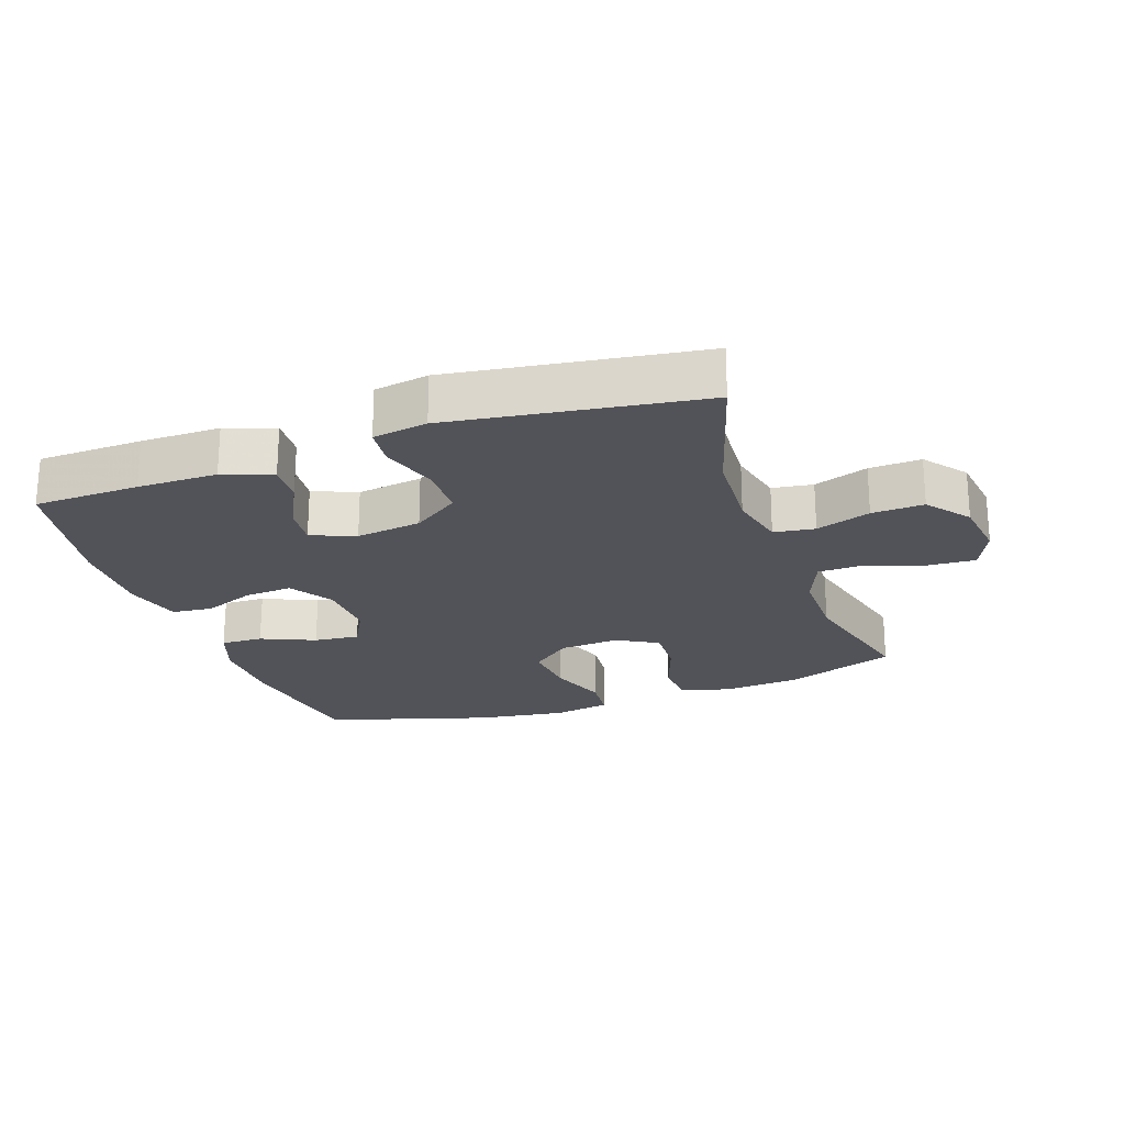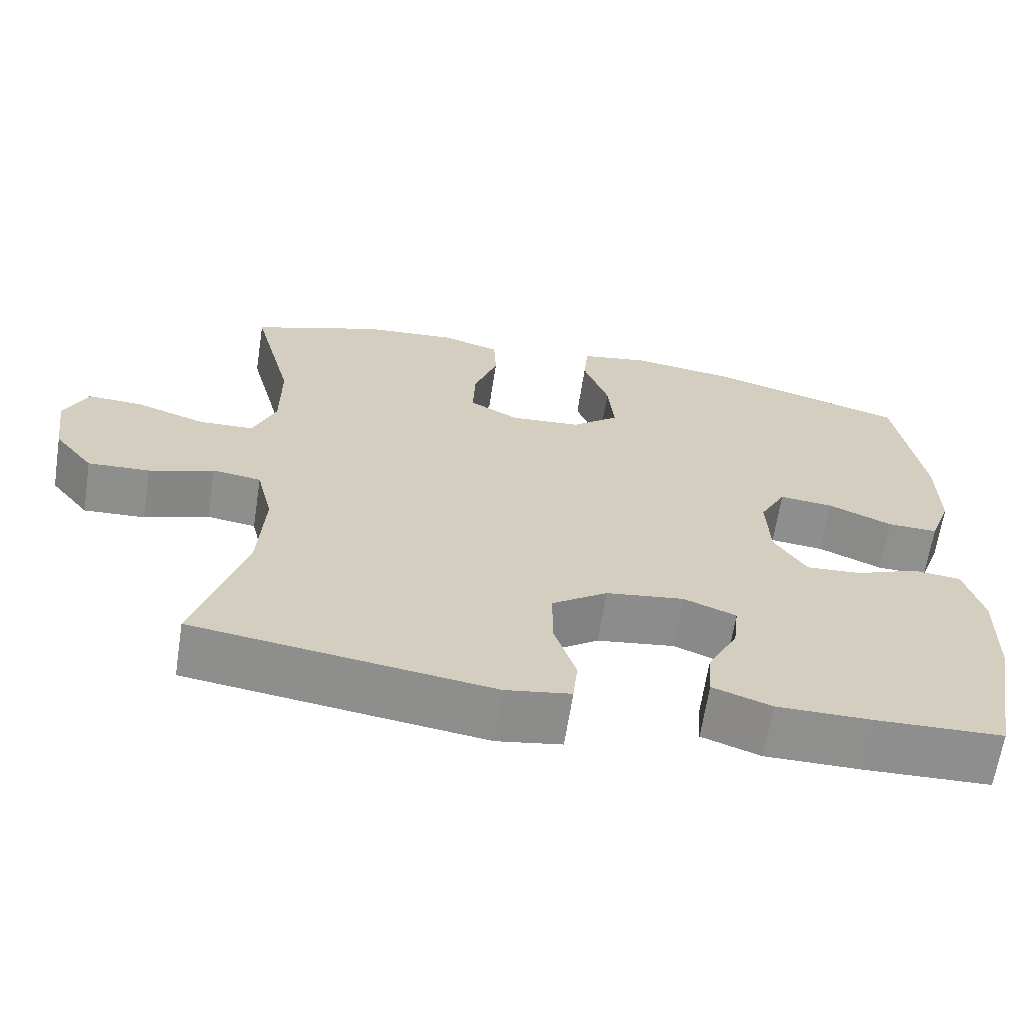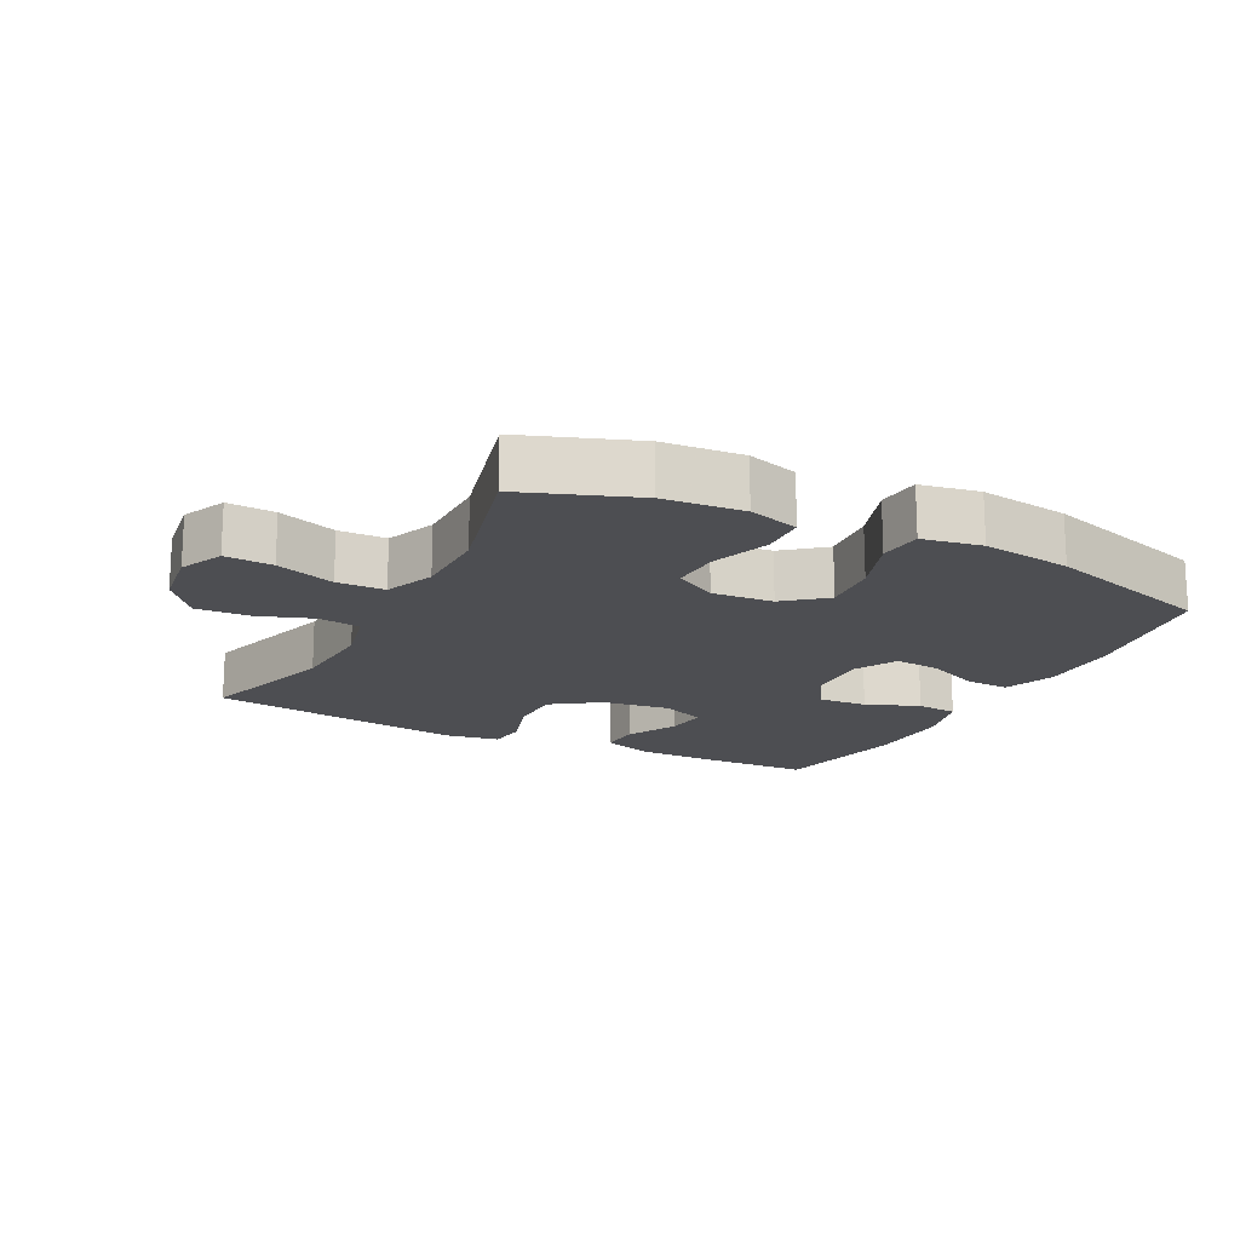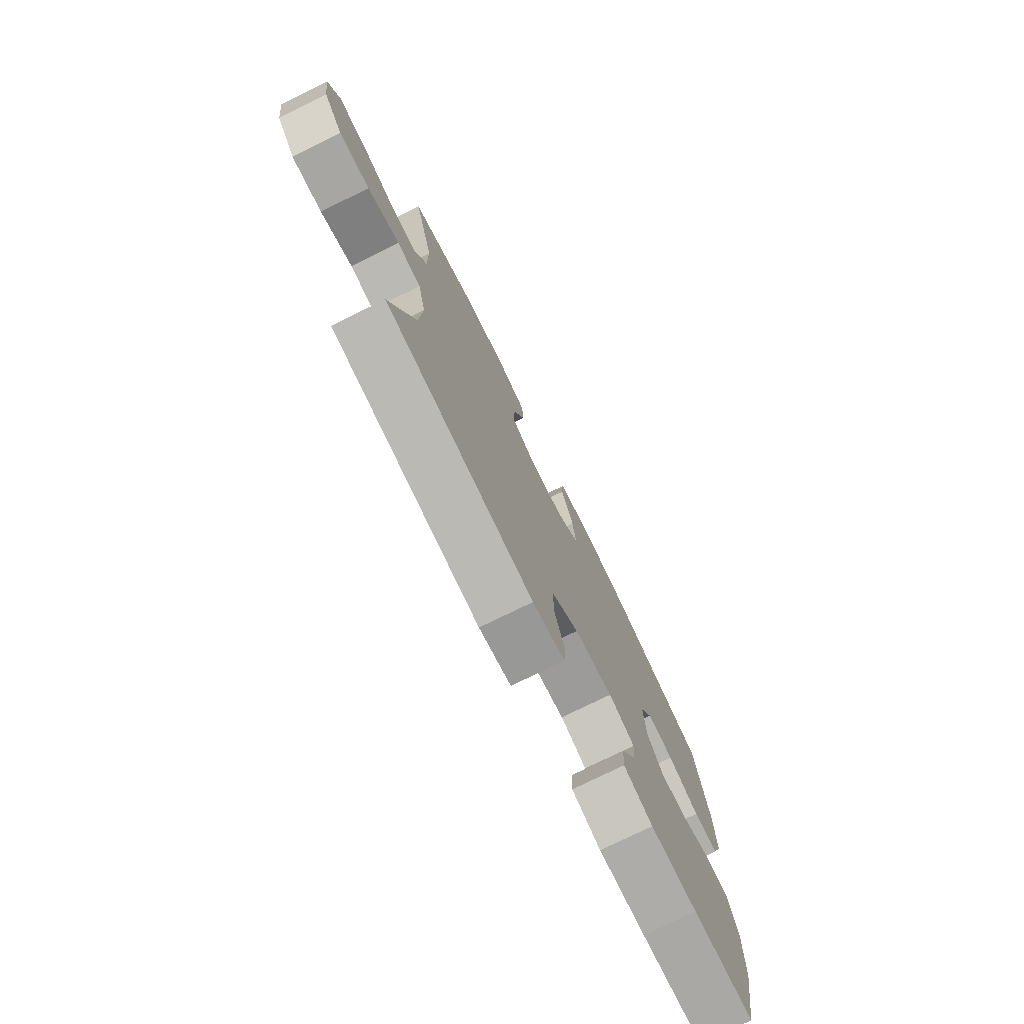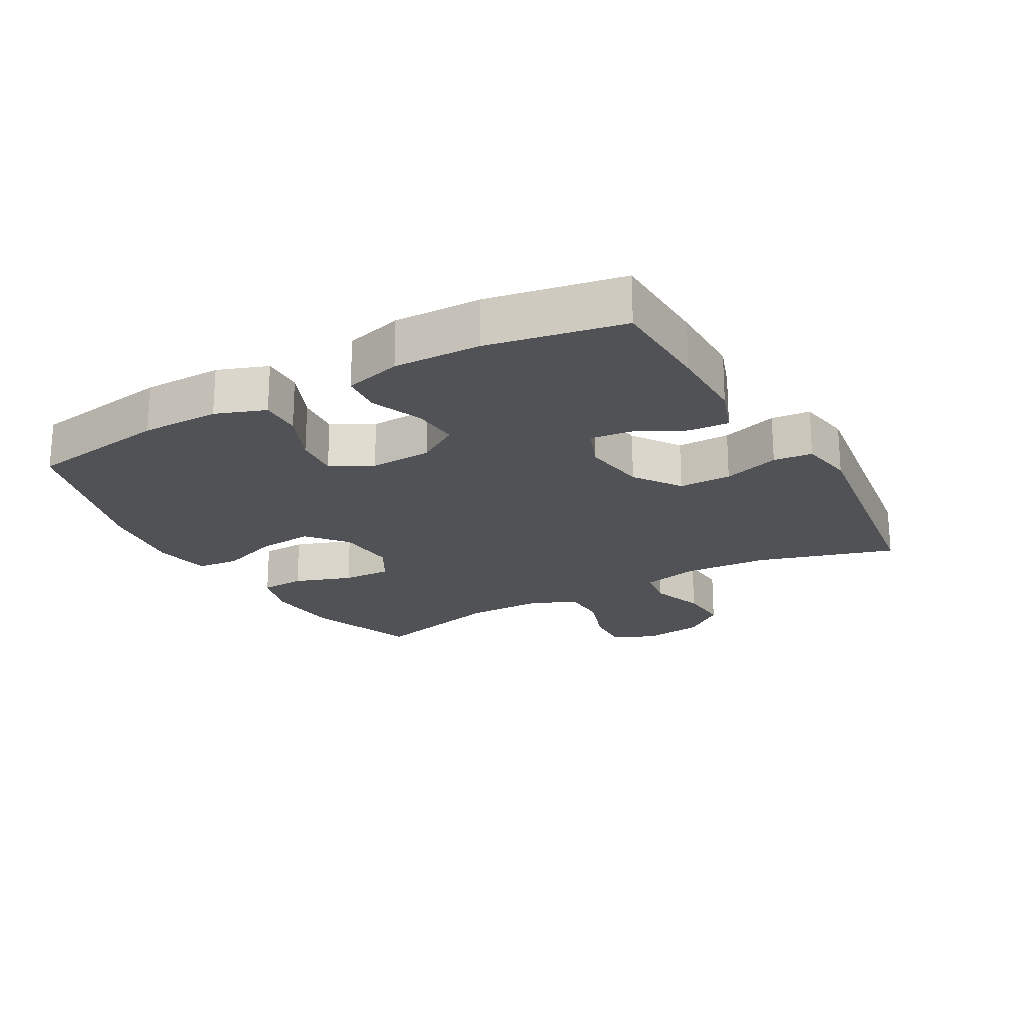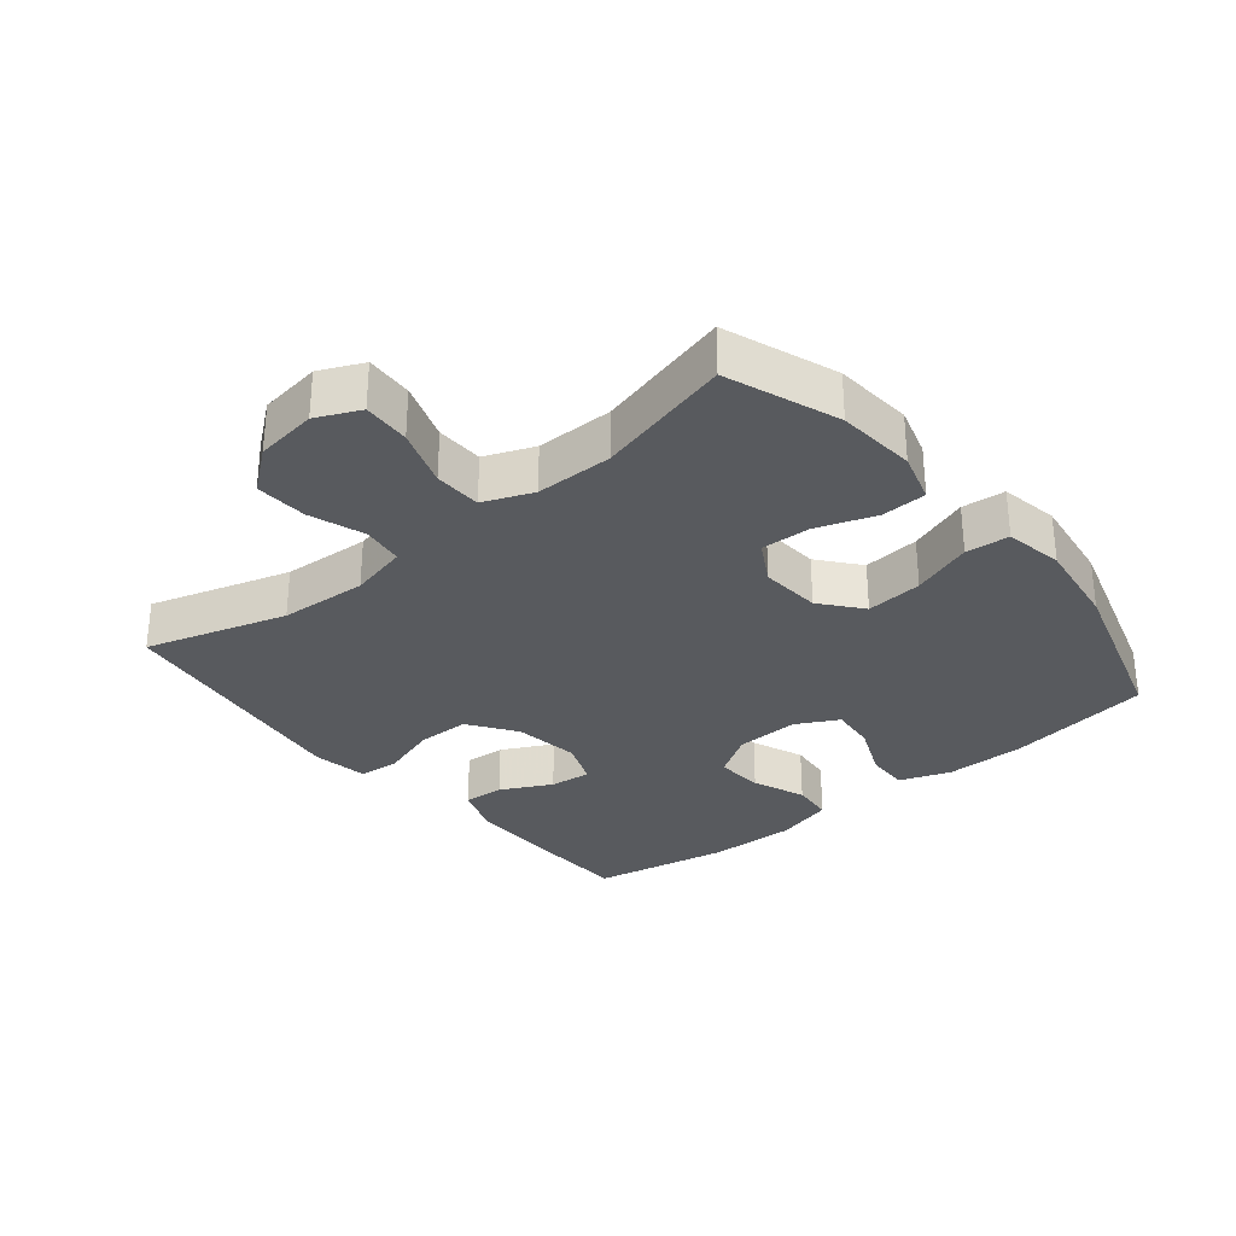
<metadata>
{"format":"obj","ext":"obj","renderer":"f3d","projection":"perspective","resolution":1024,"background":"white","views":[{"elev":-22.7,"azim":-160.8,"up":"+Y"},{"elev":-65.1,"azim":-8.8,"up":"+Z"},{"elev":-17.2,"azim":-27.1,"up":"+Y"},{"elev":-76.6,"azim":-63.8,"up":"+Z"},{"elev":-21.1,"azim":119.5,"up":"+Y"},{"elev":-30.7,"azim":-50.6,"up":"+Y"}]}
</metadata>
<code>
v 0.5 0.07 -0.5
v 0.337 0.07 -0.505
v 0.214 0.07 -0.505
v 0.138 0.07 -0.478
v 0.142 0.07 -0.416
v 0.181 0.07 -0.339
v 0.188 0.07 -0.276
v 0.12 0.07 -0.249
v 0.019 0.07 -0.263
v -0.053 0.07 -0.313
v -0.053 0.07 -0.394
v -0.025 0.07 -0.481
v -0.031 0.07 -0.541
v -0.115 0.07 -0.555
v -0.5 0.07 -0.5
v -0.436 0.07 -0.287
v -0.428 0.07 -0.154
v -0.449 0.07 -0.066
v -0.512 0.07 -0.057
v -0.596 0.07 -0.086
v -0.676 0.07 -0.09
v -0.727 0.07 -0.025
v -0.74 0.07 0.069
v -0.71 0.07 0.135
v -0.638 0.07 0.131
v -0.549 0.07 0.1
v -0.477 0.07 0.102
v -0.447 0.07 0.177
v -0.447 0.07 0.294
v -0.5 0.07 0.5
v -0.33 0.07 0.562
v -0.21 0.07 0.572
v -0.133 0.07 0.549
v -0.13 0.07 0.48
v -0.161 0.07 0.391
v -0.164 0.07 0.315
v -0.1 0.07 0.279
v -0.008 0.07 0.286
v 0.053 0.07 0.336
v 0.045 0.07 0.422
v 0.012 0.07 0.514
v 0.018 0.07 0.58
v 0.107 0.07 0.596
v 0.243 0.07 0.577
v 0.5 0.07 0.5
v 0.535 0.07 0.28
v 0.536 0.07 0.158
v 0.508 0.07 0.081
v 0.443 0.07 0.083
v 0.36 0.07 0.119
v 0.29 0.07 0.126
v 0.256 0.07 0.062
v 0.26 0.07 -0.034
v 0.302 0.07 -0.1
v 0.375 0.07 -0.095
v 0.455 0.07 -0.063
v 0.518 0.07 -0.069
v 0.542 0.07 -0.157
v 0.539 0.07 -0.291
v 0.5 0 -0.5
v 0.337 0 -0.505
v 0.214 0 -0.505
v 0.138 0 -0.478
v 0.142 0 -0.416
v 0.181 0 -0.339
v 0.188 0 -0.276
v 0.12 0 -0.249
v 0.019 0 -0.263
v -0.053 0 -0.313
v -0.053 0 -0.394
v -0.025 0 -0.481
v -0.031 0 -0.541
v -0.115 0 -0.555
v -0.5 0 -0.5
v -0.436 0 -0.287
v -0.428 0 -0.154
v -0.449 0 -0.066
v -0.512 0 -0.057
v -0.596 0 -0.086
v -0.676 0 -0.09
v -0.727 0 -0.025
v -0.74 0 0.069
v -0.71 0 0.135
v -0.638 0 0.131
v -0.549 0 0.1
v -0.477 0 0.102
v -0.447 0 0.177
v -0.447 0 0.294
v -0.5 0 0.5
v -0.33 0 0.562
v -0.21 0 0.572
v -0.133 0 0.549
v -0.13 0 0.48
v -0.161 0 0.391
v -0.164 0 0.315
v -0.1 0 0.279
v -0.008 0 0.286
v 0.053 0 0.336
v 0.045 0 0.422
v 0.012 0 0.514
v 0.018 0 0.58
v 0.107 0 0.596
v 0.243 0 0.577
v 0.5 0 0.5
v 0.535 0 0.28
v 0.536 0 0.158
v 0.508 0 0.081
v 0.443 0 0.083
v 0.36 0 0.119
v 0.29 0 0.126
v 0.256 0 0.062
v 0.26 0 -0.034
v 0.302 0 -0.1
v 0.375 0 -0.095
v 0.455 0 -0.063
v 0.518 0 -0.069
v 0.542 0 -0.157
v 0.539 0 -0.291
f 55 56 57 58
f 54 55 58 59
f 47 48 49 50
f 47 50 51
f 46 47 51
f 45 46 51
f 44 45 51
f 43 44 51 52
f 40 41 42 43
f 39 40 43 52
f 32 33 34 35
f 32 35 36
f 29 30 31 32
f 28 29 32 36
f 27 28 36 37
f 23 24 25 26
f 23 26 27
f 22 23 27
f 19 20 21 22
f 18 19 22 27
f 17 18 27 37
f 13 14 15 16
f 11 12 13 16
f 10 11 16 17
f 9 10 17 37
f 3 4 5 6
f 3 6 7
f 2 3 7
f 54 59 1 2
f 53 54 2 7
f 38 39 52 53
f 38 53 7 8
f 8 9 37 38
f 117 116 115 114
f 118 117 114 113
f 109 108 107 106
f 110 109 106
f 110 106 105
f 110 105 104
f 110 104 103
f 111 110 103 102
f 102 101 100 99
f 111 102 99 98
f 94 93 92 91
f 95 94 91
f 91 90 89 88
f 95 91 88 87
f 96 95 87 86
f 85 84 83 82
f 86 85 82
f 86 82 81
f 81 80 79 78
f 86 81 78 77
f 96 86 77 76
f 75 74 73 72
f 75 72 71 70
f 76 75 70 69
f 96 76 69 68
f 65 64 63 62
f 66 65 62
f 66 62 61
f 61 60 118 113
f 66 61 113 112
f 112 111 98 97
f 67 66 112 97
f 97 96 68 67
f 1 60 61 2
f 2 61 62 3
f 3 62 63 4
f 4 63 64 5
f 5 64 65 6
f 6 65 66 7
f 7 66 67 8
f 8 67 68 9
f 9 68 69 10
f 10 69 70 11
f 11 70 71 12
f 12 71 72 13
f 13 72 73 14
f 14 73 74 15
f 15 74 75 16
f 16 75 76 17
f 17 76 77 18
f 18 77 78 19
f 19 78 79 20
f 20 79 80 21
f 21 80 81 22
f 22 81 82 23
f 23 82 83 24
f 24 83 84 25
f 25 84 85 26
f 26 85 86 27
f 27 86 87 28
f 28 87 88 29
f 29 88 89 30
f 30 89 90 31
f 31 90 91 32
f 32 91 92 33
f 33 92 93 34
f 34 93 94 35
f 35 94 95 36
f 36 95 96 37
f 37 96 97 38
f 38 97 98 39
f 39 98 99 40
f 40 99 100 41
f 41 100 101 42
f 42 101 102 43
f 43 102 103 44
f 44 103 104 45
f 45 104 105 46
f 46 105 106 47
f 47 106 107 48
f 48 107 108 49
f 49 108 109 50
f 50 109 110 51
f 51 110 111 52
f 52 111 112 53
f 53 112 113 54
f 54 113 114 55
f 55 114 115 56
f 56 115 116 57
f 57 116 117 58
f 58 117 118 59
f 59 118 60 1

</code>
